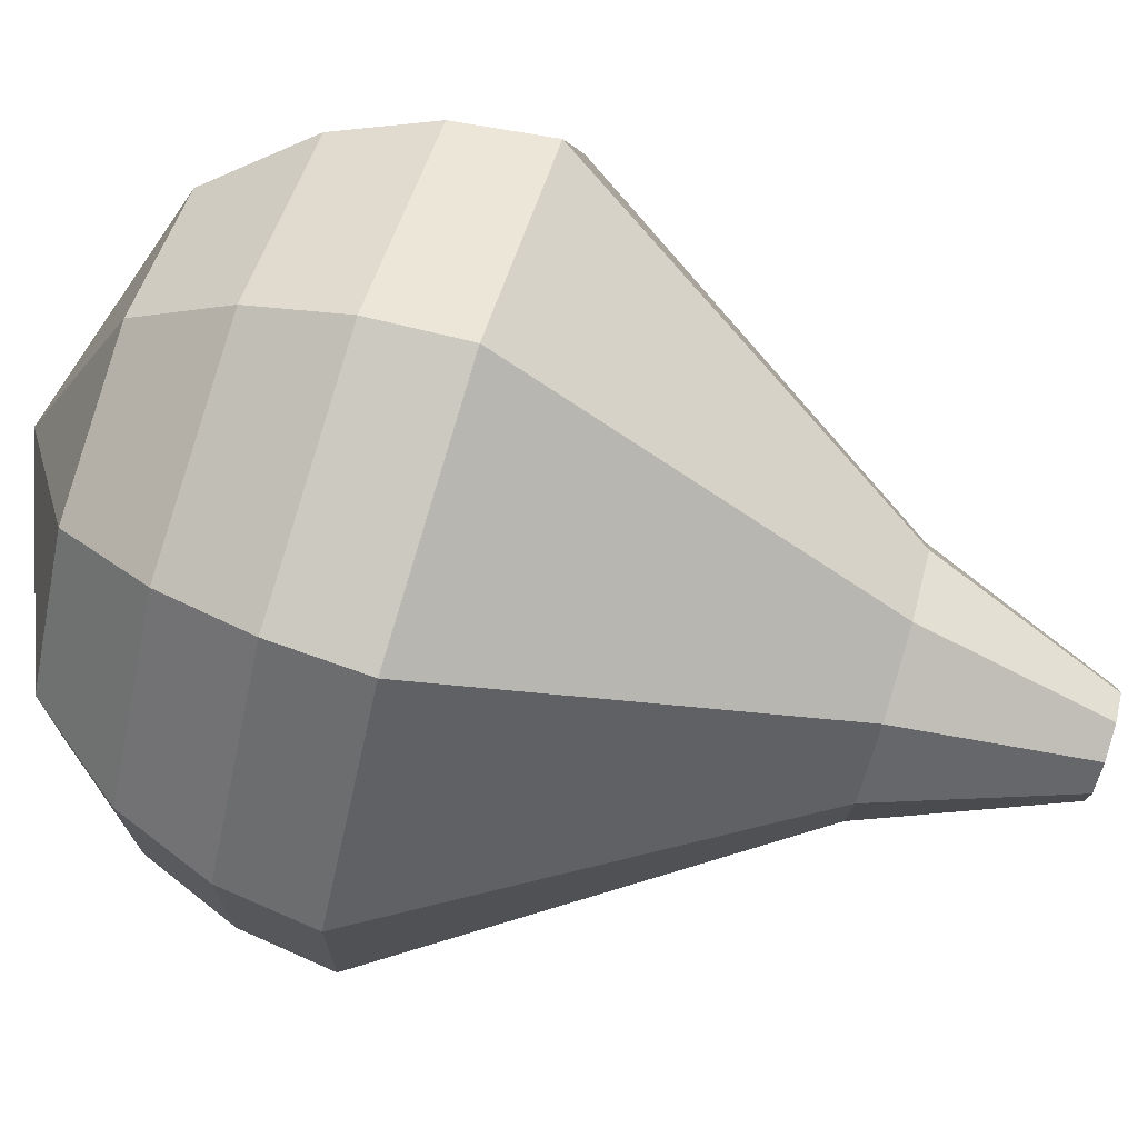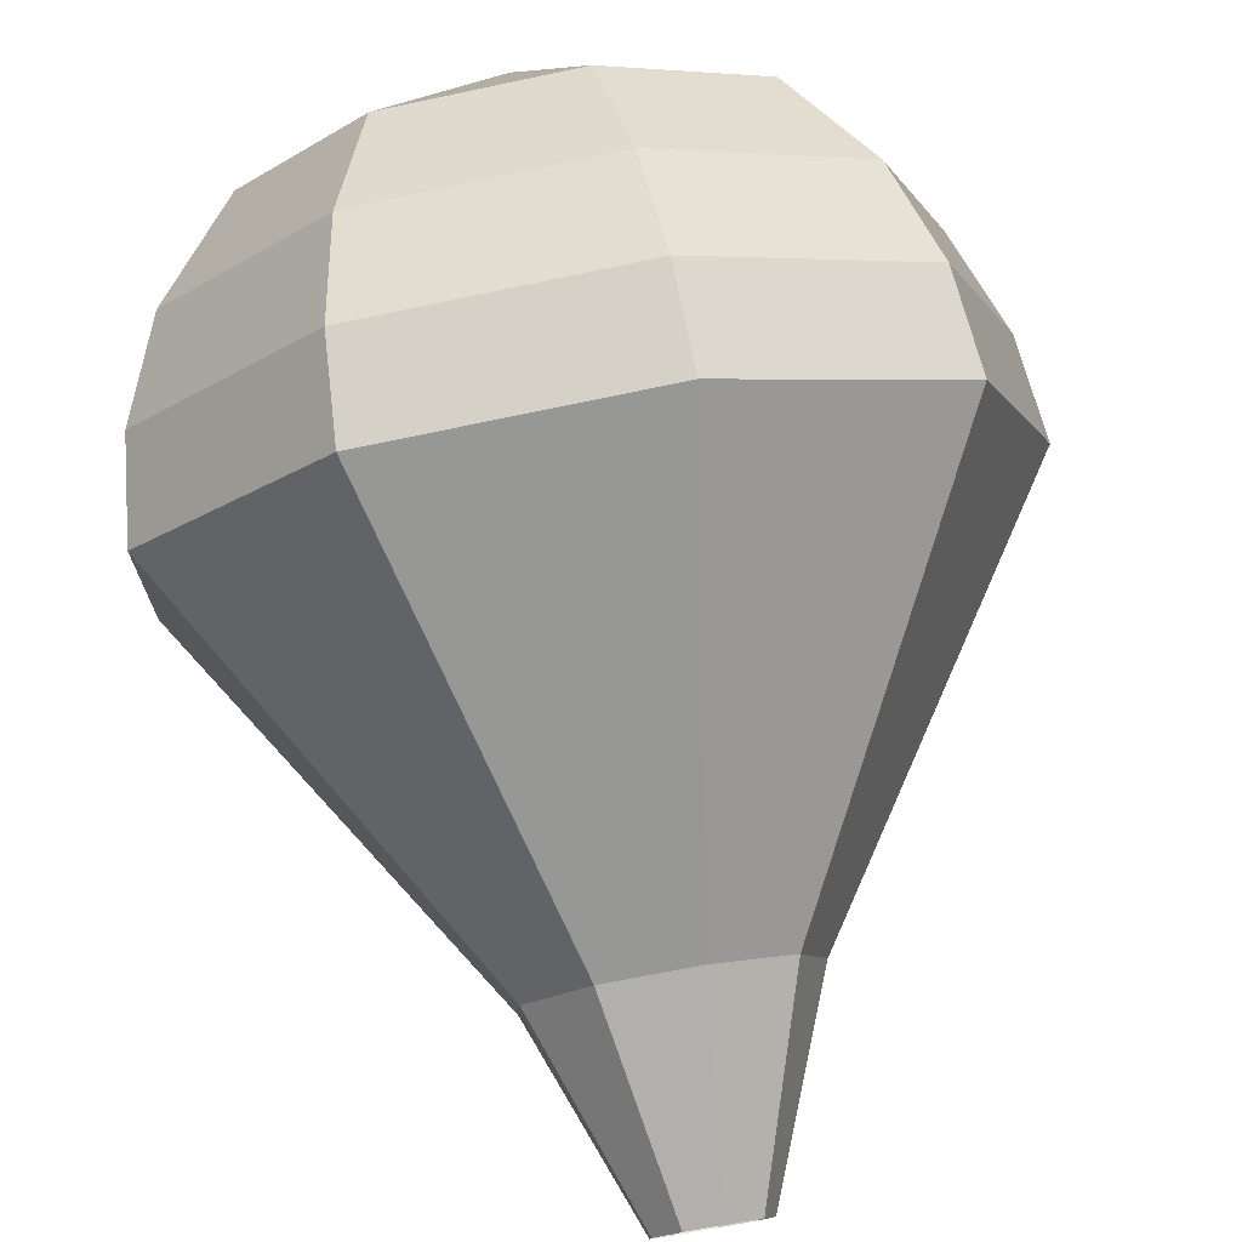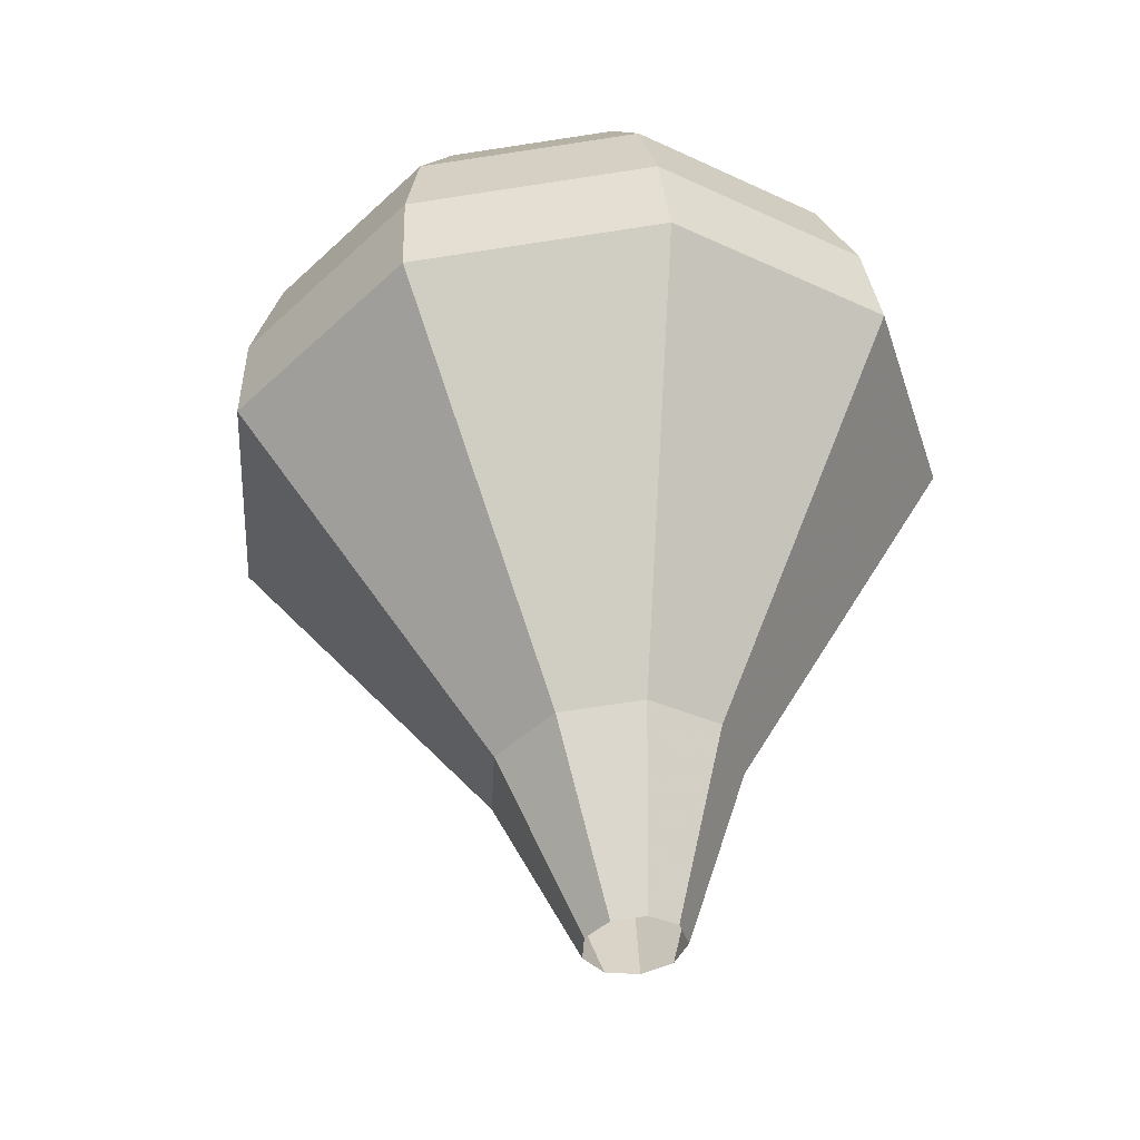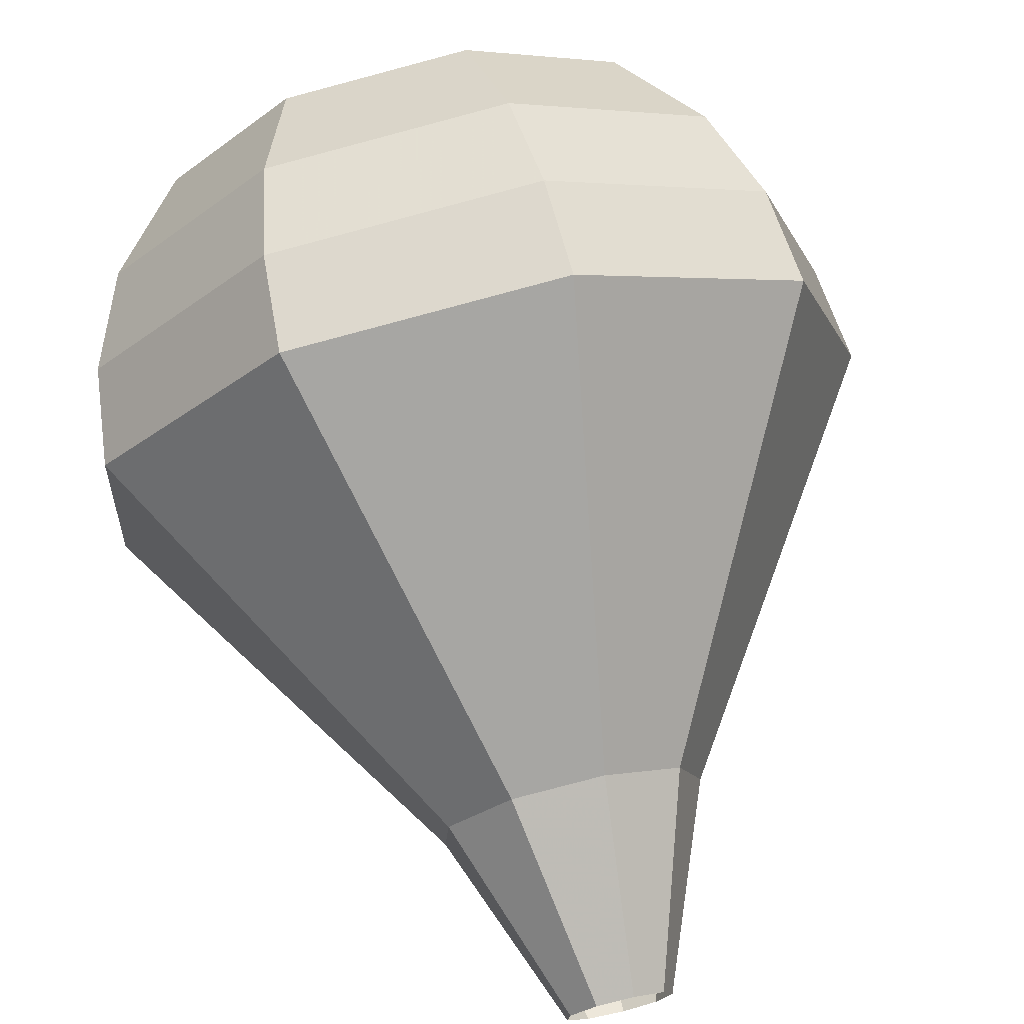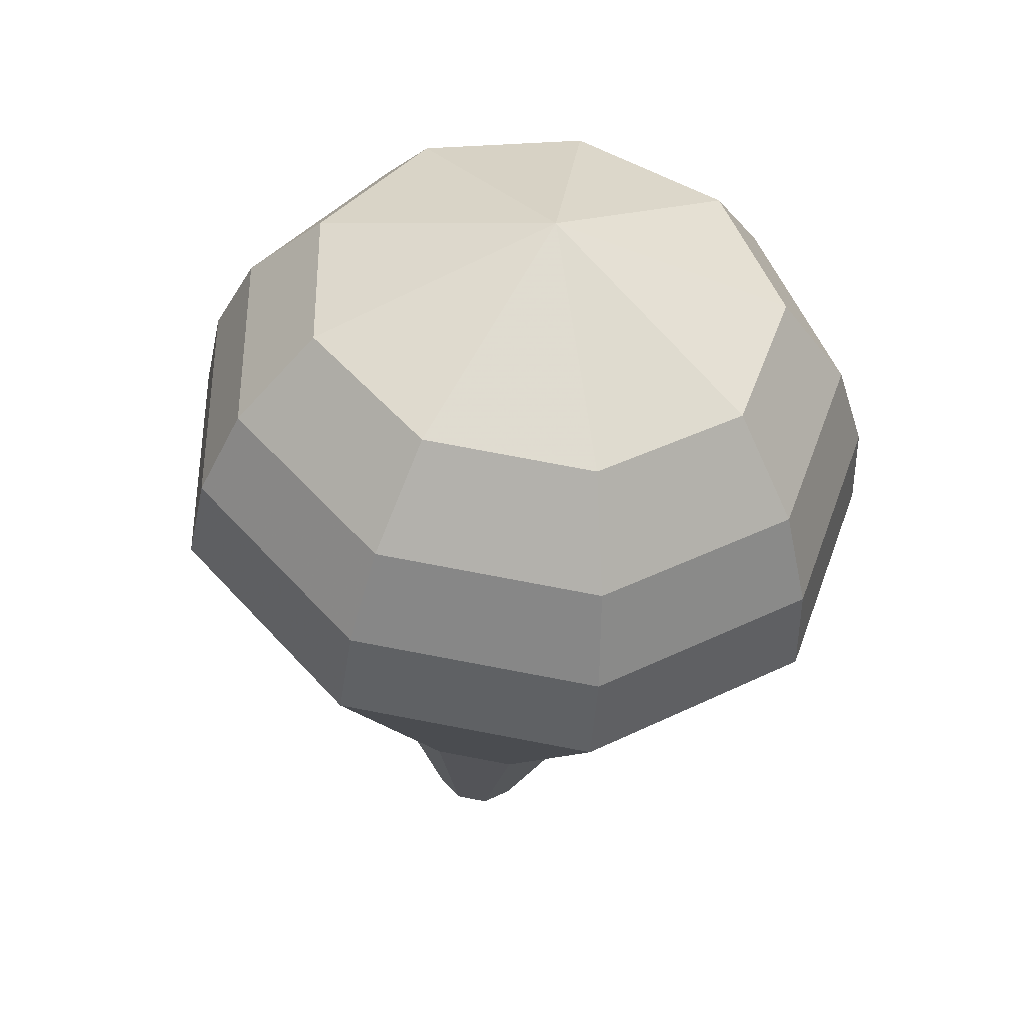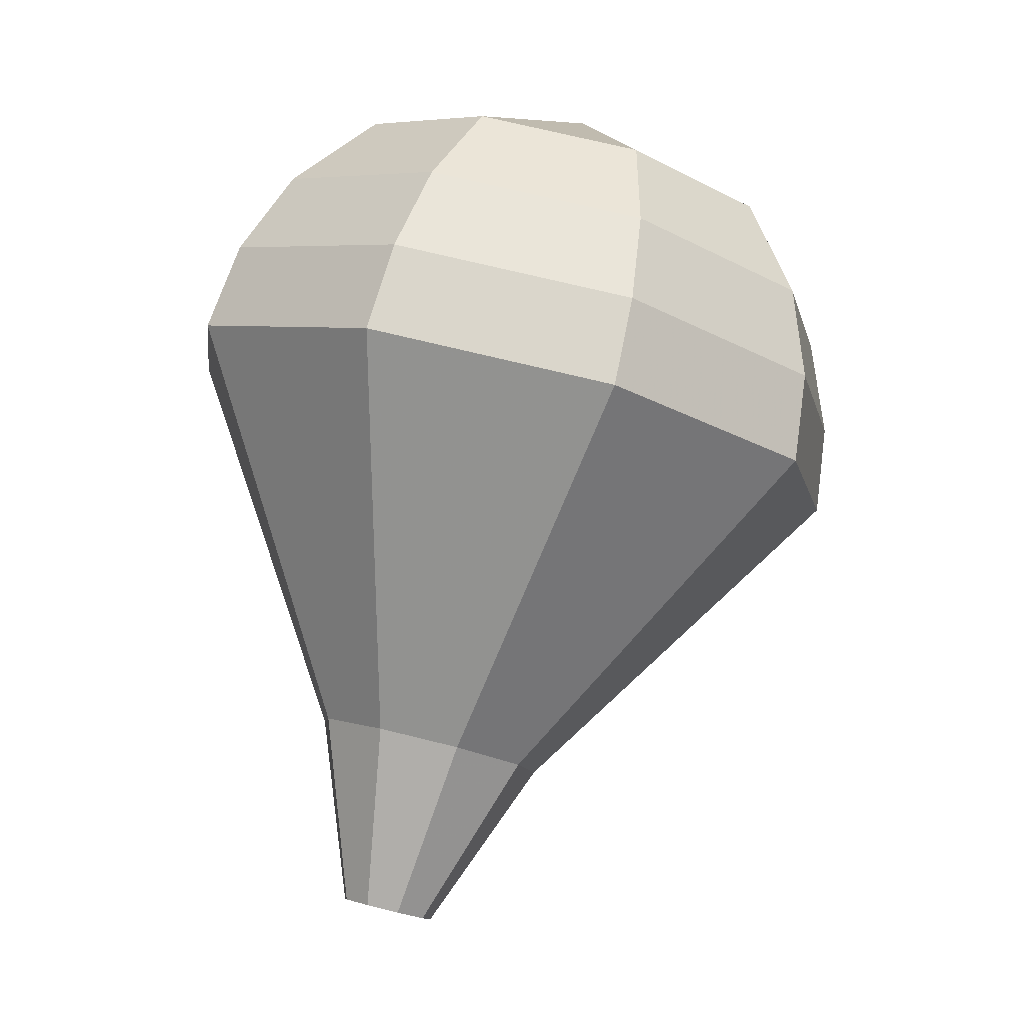
<metadata>
{"format":"obj","ext":"obj","renderer":"f3d","projection":"perspective","resolution":1024,"background":"white","views":[{"elev":-43.4,"azim":-98.8,"up":"+Z"},{"elev":64.9,"azim":-9.3,"up":"+Z"},{"elev":-27.2,"azim":156.7,"up":"+Y"},{"elev":59.2,"azim":-13.0,"up":"+Z"},{"elev":61.3,"azim":-160.1,"up":"+Y"},{"elev":-10.4,"azim":-87.4,"up":"+Y"}]}
</metadata>
<code>
g tube1
v 142.1 149.1 126.3
v 141.9 149.3 125.7
v 141.3 149.3 125.4
v 140.6 149.3 125.5
v 140.2 149.2 126
v 140.2 149 126.7
v 140.6 148.9 127.2
v 141.3 148.9 127.3
v 141.9 148.9 126.9
v 142.1 149.1 126.3
v 143.6 152.7 127.2
v 143 153.1 125.7
v 141.5 153.3 124.8
v 139.8 153.2 125.1
v 138.7 152.9 126.4
v 138.8 152.5 128
v 139.9 152.2 129.3
v 141.5 152.1 129.6
v 143 152.4 128.8
v 143.6 152.7 127.2
v 144.8 154.6 127.7
v 143.9 155.1 125.3
v 141.7 155.4 124.1
v 139.2 155.3 124.5
v 137.5 154.8 126.4
v 137.6 154.2 128.9
v 139.2 153.7 130.8
v 141.7 153.7 131.2
v 143.9 154 130
v 144.8 154.6 127.7
v 146 156.4 128.1
v 144.9 157.2 125
v 141.9 157.5 123.3
v 138.5 157.4 123.9
v 136.3 156.7 126.4
v 136.4 155.9 129.8
v 138.6 155.3 132.3
v 141.9 155.2 132.9
v 144.9 155.6 131.2
v 146 156.4 128.1
v 147.3 158.3 128.6
v 145.8 159.2 124.7
v 142.1 159.7 122.6
v 137.9 159.4 123.3
v 135.1 158.6 126.5
v 135.2 157.6 130.6
v 137.9 156.8 133.8
v 142.1 156.7 134.5
v 145.8 157.3 132.5
v 147.3 158.3 128.6
v 148.5 160.1 129
v 146.7 161.2 124.3
v 142.3 161.8 121.8
v 137.2 161.5 122.7
v 133.9 160.5 126.5
v 134 159.3 131.5
v 137.3 158.4 135.3
v 142.3 158.3 136.2
v 146.8 158.9 133.7
v 148.5 160.1 129
v 148.2 161.9 129.4
v 146.5 163 124.9
v 142.2 163.5 122.5
v 137.3 163.3 123.3
v 134.1 162.3 127
v 134.2 161.1 131.9
v 137.4 160.3 135.6
v 142.3 160.1 136.4
v 146.6 160.8 134
v 148.2 161.9 129.4
v 147.4 163.7 129.9
v 145.9 164.7 125.8
v 142.1 165.2 123.7
v 137.7 164.9 124.4
v 134.8 164.1 127.7
v 134.9 163 132.1
v 137.7 162.3 135.4
v 142.1 162.1 136.1
v 145.9 162.7 133.9
v 147.4 163.7 129.9
v 145.9 165.5 130.3
v 144.7 166.3 127.2
v 141.8 166.6 125.6
v 138.4 166.5 126.2
v 136.3 165.8 128.7
v 136.3 165 132
v 138.5 164.4 134.5
v 141.8 164.3 135.1
v 144.7 164.8 133.4
v 145.9 165.5 130.3
v 140.9 167.3 130.8
v 140.9 167.3 130.8
v 140.9 167.3 130.8
v 140.9 167.3 130.8
v 140.9 167.3 130.8
v 140.9 167.3 130.8
v 140.9 167.3 130.8
v 140.9 167.3 130.8
v 140.9 167.3 130.8
v 140.9 167.3 130.8
f 1 2 12
f 12 11 1
f 2 3 13
f 13 12 2
f 3 4 14
f 14 13 3
f 4 5 15
f 15 14 4
f 5 6 16
f 16 15 5
f 6 7 17
f 17 16 6
f 7 8 18
f 18 17 7
f 8 9 19
f 19 18 8
f 9 10 20
f 20 19 9
f 11 12 22
f 22 21 11
f 12 13 23
f 23 22 12
f 13 14 24
f 24 23 13
f 14 15 25
f 25 24 14
f 15 16 26
f 26 25 15
f 16 17 27
f 27 26 16
f 17 18 28
f 28 27 17
f 18 19 29
f 29 28 18
f 19 20 30
f 30 29 19
f 21 22 32
f 32 31 21
f 22 23 33
f 33 32 22
f 23 24 34
f 34 33 23
f 24 25 35
f 35 34 24
f 25 26 36
f 36 35 25
f 26 27 37
f 37 36 26
f 27 28 38
f 38 37 27
f 28 29 39
f 39 38 28
f 29 30 40
f 40 39 29
f 31 32 42
f 42 41 31
f 32 33 43
f 43 42 32
f 33 34 44
f 44 43 33
f 34 35 45
f 45 44 34
f 35 36 46
f 46 45 35
f 36 37 47
f 47 46 36
f 37 38 48
f 48 47 37
f 38 39 49
f 49 48 38
f 39 40 50
f 50 49 39
f 41 42 52
f 52 51 41
f 42 43 53
f 53 52 42
f 43 44 54
f 54 53 43
f 44 45 55
f 55 54 44
f 45 46 56
f 56 55 45
f 46 47 57
f 57 56 46
f 47 48 58
f 58 57 47
f 48 49 59
f 59 58 48
f 49 50 60
f 60 59 49
f 51 52 62
f 62 61 51
f 52 53 63
f 63 62 52
f 53 54 64
f 64 63 53
f 54 55 65
f 65 64 54
f 55 56 66
f 66 65 55
f 56 57 67
f 67 66 56
f 57 58 68
f 68 67 57
f 58 59 69
f 69 68 58
f 59 60 70
f 70 69 59
f 61 62 72
f 72 71 61
f 62 63 73
f 73 72 62
f 63 64 74
f 74 73 63
f 64 65 75
f 75 74 64
f 65 66 76
f 76 75 65
f 66 67 77
f 77 76 66
f 67 68 78
f 78 77 67
f 68 69 79
f 79 78 68
f 69 70 80
f 80 79 69
f 71 72 82
f 82 81 71
f 72 73 83
f 83 82 72
f 73 74 84
f 84 83 73
f 74 75 85
f 85 84 74
f 75 76 86
f 86 85 75
f 76 77 87
f 87 86 76
f 77 78 88
f 88 87 77
f 78 79 89
f 89 88 78
f 79 80 90
f 90 89 79
f 81 82 92
f 92 91 81
f 82 83 93
f 93 92 82
f 83 84 94
f 94 93 83
f 84 85 95
f 95 94 84
f 85 86 96
f 96 95 85
f 86 87 97
f 97 96 86
f 87 88 98
f 98 97 87
f 88 89 99
f 99 98 88
f 89 90 100
f 100 99 89

</code>
